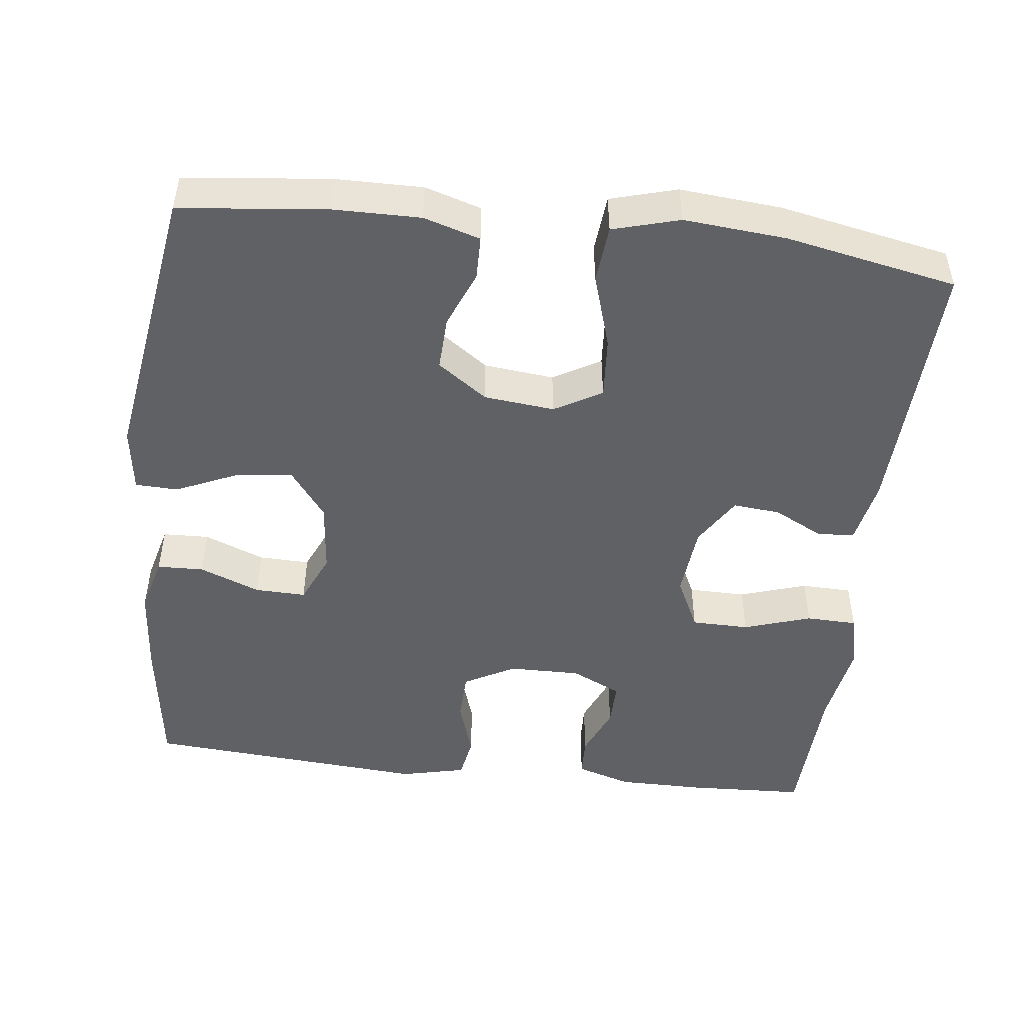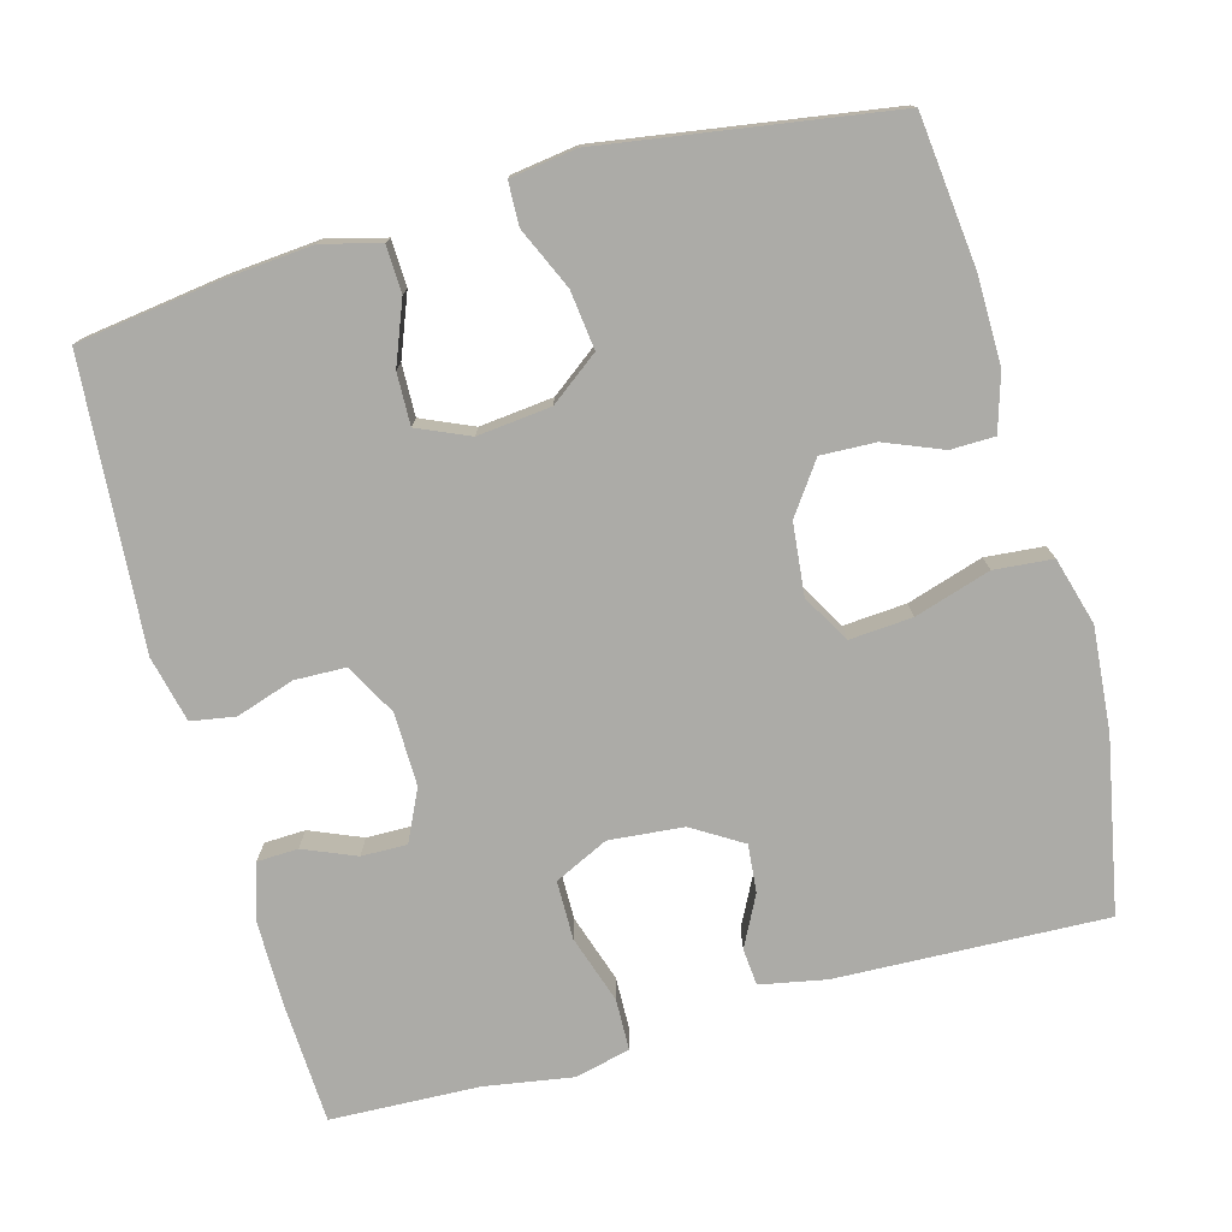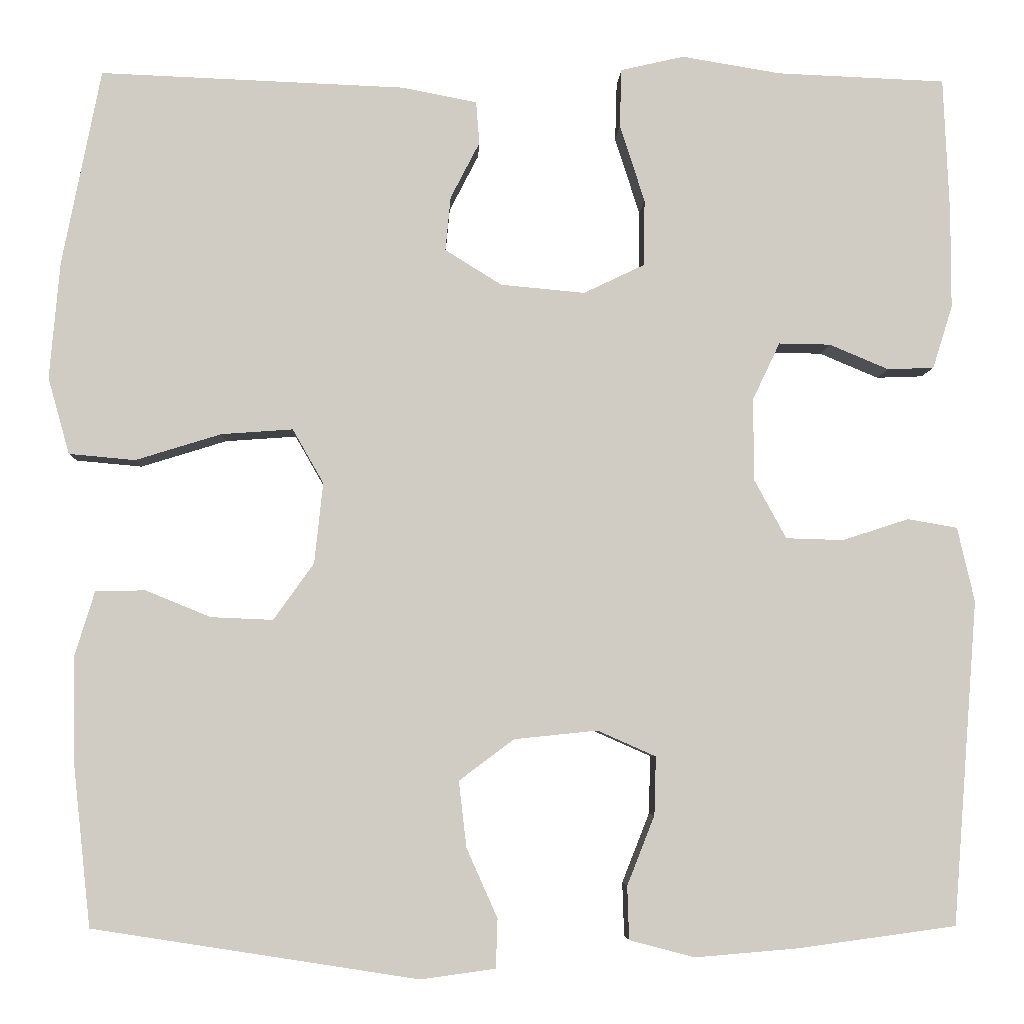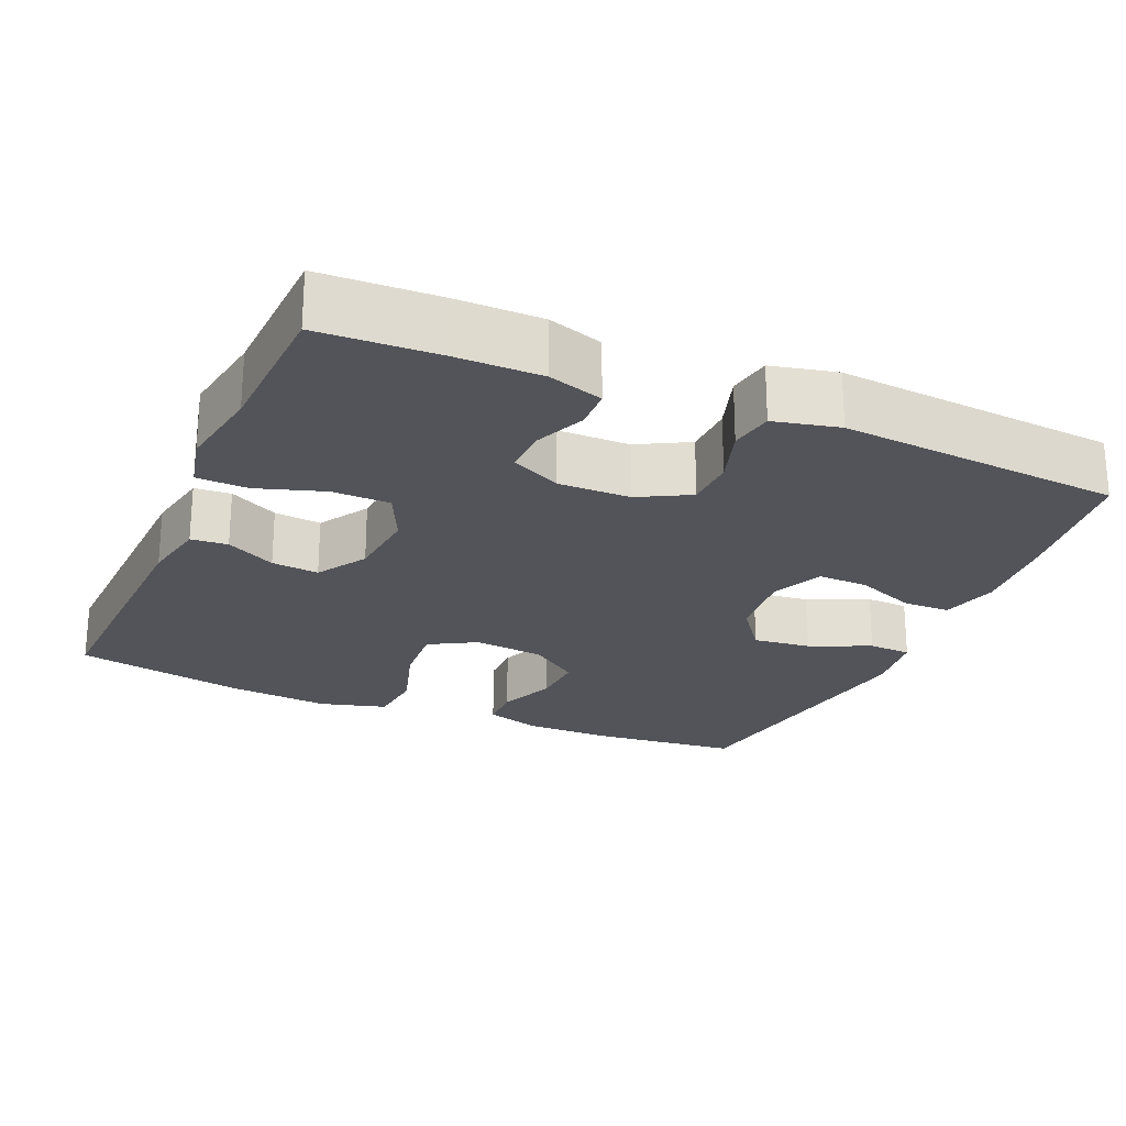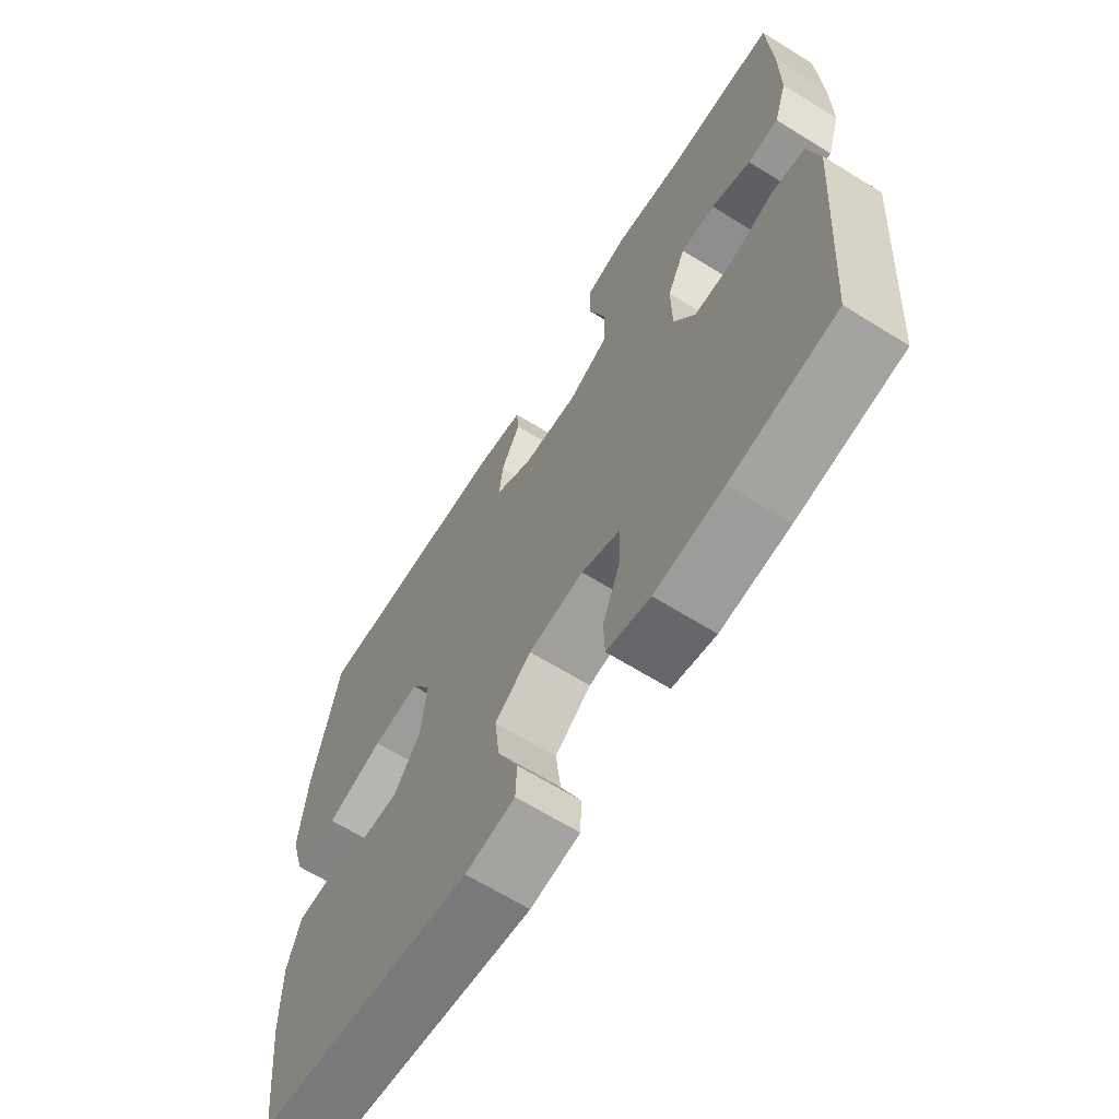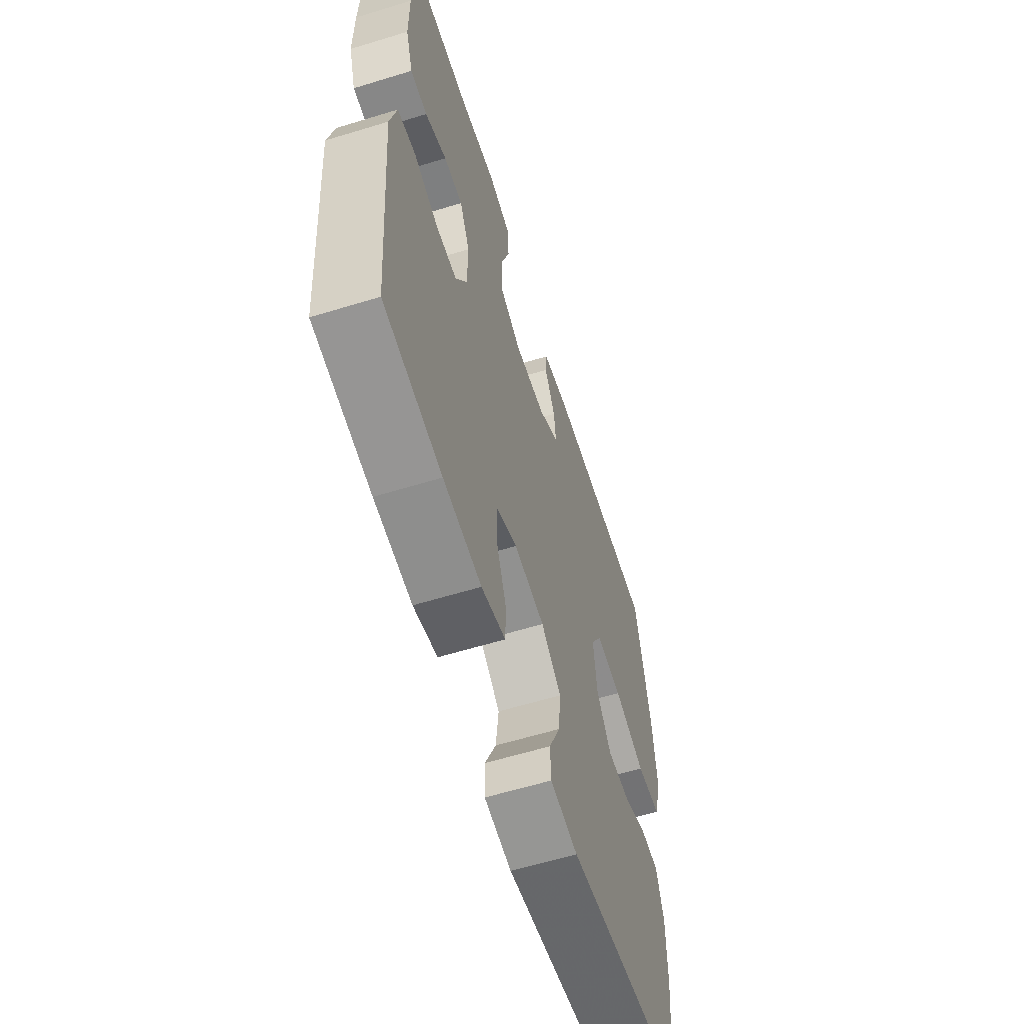
<metadata>
{"format":"obj","ext":"obj","renderer":"f3d","projection":"perspective","resolution":1024,"background":"white","views":[{"elev":-48.4,"azim":-96.7,"up":"+Y"},{"elev":-76.3,"azim":-164.5,"up":"+Y"},{"elev":-5.2,"azim":-2.2,"up":"+Z"},{"elev":-23.7,"azim":66.5,"up":"+Y"},{"elev":-65.9,"azim":58.1,"up":"+Z"},{"elev":-60.5,"azim":107.4,"up":"+Z"}]}
</metadata>
<code>
v -0.5 0.07 -0.5
v -0.521 0.07 -0.305
v -0.522 0.07 -0.188
v -0.499 0.07 -0.113
v -0.441 0.07 -0.112
v -0.365 0.07 -0.143
v -0.293 0.07 -0.146
v -0.246 0.07 -0.08
v -0.236 0.07 0.014
v -0.272 0.07 0.077
v -0.355 0.07 0.071
v -0.455 0.07 0.04
v -0.532 0.07 0.047
v -0.557 0.07 0.136
v -0.545 0.07 0.272
v -0.5 0.07 0.5
v -0.145 0.07 0.486
v -0.058 0.07 0.469
v -0.054 0.07 0.42
v -0.088 0.07 0.354
v -0.094 0.07 0.291
v -0.028 0.07 0.25
v 0.07 0.07 0.241
v 0.141 0.07 0.275
v 0.142 0.07 0.352
v 0.113 0.07 0.442
v 0.115 0.07 0.51
v 0.189 0.07 0.527
v 0.304 0.07 0.508
v 0.5 0.07 0.5
v 0.507 0.07 0.342
v 0.507 0.07 0.227
v 0.484 0.07 0.154
v 0.43 0.07 0.152
v 0.361 0.07 0.181
v 0.301 0.07 0.182
v 0.269 0.07 0.115
v 0.27 0.07 0.019
v 0.307 0.07 -0.049
v 0.374 0.07 -0.051
v 0.451 0.07 -0.026
v 0.509 0.07 -0.036
v 0.529 0.07 -0.123
v 0.5 0.07 -0.5
v 0.316 0.07 -0.525
v 0.196 0.07 -0.535
v 0.12 0.07 -0.515
v 0.118 0.07 -0.453
v 0.15 0.07 -0.372
v 0.152 0.07 -0.304
v 0.084 0.07 -0.274
v -0.013 0.07 -0.284
v -0.077 0.07 -0.332
v -0.068 0.07 -0.409
v -0.032 0.07 -0.49
v -0.034 0.07 -0.547
v -0.121 0.07 -0.559
v -0.5 0 -0.5
v -0.521 0 -0.305
v -0.522 0 -0.188
v -0.499 0 -0.113
v -0.441 0 -0.112
v -0.365 0 -0.143
v -0.293 0 -0.146
v -0.246 0 -0.08
v -0.236 0 0.014
v -0.272 0 0.077
v -0.355 0 0.071
v -0.455 0 0.04
v -0.532 0 0.047
v -0.557 0 0.136
v -0.545 0 0.272
v -0.5 0 0.5
v -0.145 0 0.486
v -0.058 0 0.469
v -0.054 0 0.42
v -0.088 0 0.354
v -0.094 0 0.291
v -0.028 0 0.25
v 0.07 0 0.241
v 0.141 0 0.275
v 0.142 0 0.352
v 0.113 0 0.442
v 0.115 0 0.51
v 0.189 0 0.527
v 0.304 0 0.508
v 0.5 0 0.5
v 0.507 0 0.342
v 0.507 0 0.227
v 0.484 0 0.154
v 0.43 0 0.152
v 0.361 0 0.181
v 0.301 0 0.182
v 0.269 0 0.115
v 0.27 0 0.019
v 0.307 0 -0.049
v 0.374 0 -0.051
v 0.451 0 -0.026
v 0.509 0 -0.036
v 0.529 0 -0.123
v 0.5 0 -0.5
v 0.316 0 -0.525
v 0.196 0 -0.535
v 0.12 0 -0.515
v 0.118 0 -0.453
v 0.15 0 -0.372
v 0.152 0 -0.304
v 0.084 0 -0.274
v -0.013 0 -0.284
v -0.077 0 -0.332
v -0.068 0 -0.409
v -0.032 0 -0.49
v -0.034 0 -0.547
v -0.121 0 -0.559
f 4 5 6
f 3 4 6
f 2 3 6
f 1 2 6
f 57 1 6
f 56 57 6
f 55 56 6
f 54 55 6
f 53 54 6 7
f 52 53 7 8
f 51 52 8 9
f 50 51 9 10
f 47 48 49
f 46 47 49
f 45 46 49
f 44 45 49
f 43 44 49
f 42 43 49
f 41 42 49
f 40 41 49
f 39 40 49 50
f 38 39 50 10
f 33 34 35
f 32 33 35
f 31 32 35
f 30 31 35
f 29 30 35
f 29 35 36
f 28 29 36
f 27 28 36
f 26 27 36
f 25 26 36
f 24 25 36 37
f 18 19 20
f 17 18 20
f 16 17 20
f 15 16 20
f 14 15 20
f 13 14 20
f 12 13 20
f 11 12 20
f 10 11 20 21
f 37 38 10
f 24 37 10
f 23 24 10
f 10 21 22
f 10 22 23
f 63 62 61
f 63 61 60
f 63 60 59
f 63 59 58
f 63 58 114
f 63 114 113
f 63 113 112
f 63 112 111
f 64 63 111 110
f 65 64 110 109
f 66 65 109 108
f 67 66 108 107
f 106 105 104
f 106 104 103
f 106 103 102
f 106 102 101
f 106 101 100
f 106 100 99
f 106 99 98
f 106 98 97
f 107 106 97 96
f 67 107 96 95
f 92 91 90
f 92 90 89
f 92 89 88
f 92 88 87
f 92 87 86
f 93 92 86
f 93 86 85
f 93 85 84
f 93 84 83
f 93 83 82
f 94 93 82 81
f 77 76 75
f 77 75 74
f 77 74 73
f 77 73 72
f 77 72 71
f 77 71 70
f 77 70 69
f 77 69 68
f 78 77 68 67
f 67 95 94
f 67 94 81
f 67 81 80
f 79 78 67
f 80 79 67
f 1 58 59 2
f 2 59 60 3
f 3 60 61 4
f 4 61 62 5
f 5 62 63 6
f 6 63 64 7
f 7 64 65 8
f 8 65 66 9
f 9 66 67 10
f 10 67 68 11
f 11 68 69 12
f 12 69 70 13
f 13 70 71 14
f 14 71 72 15
f 15 72 73 16
f 16 73 74 17
f 17 74 75 18
f 18 75 76 19
f 19 76 77 20
f 20 77 78 21
f 21 78 79 22
f 22 79 80 23
f 23 80 81 24
f 24 81 82 25
f 25 82 83 26
f 26 83 84 27
f 27 84 85 28
f 28 85 86 29
f 29 86 87 30
f 30 87 88 31
f 31 88 89 32
f 32 89 90 33
f 33 90 91 34
f 34 91 92 35
f 35 92 93 36
f 36 93 94 37
f 37 94 95 38
f 38 95 96 39
f 39 96 97 40
f 40 97 98 41
f 41 98 99 42
f 42 99 100 43
f 43 100 101 44
f 44 101 102 45
f 45 102 103 46
f 46 103 104 47
f 47 104 105 48
f 48 105 106 49
f 49 106 107 50
f 50 107 108 51
f 51 108 109 52
f 52 109 110 53
f 53 110 111 54
f 54 111 112 55
f 55 112 113 56
f 56 113 114 57
f 57 114 58 1

</code>
